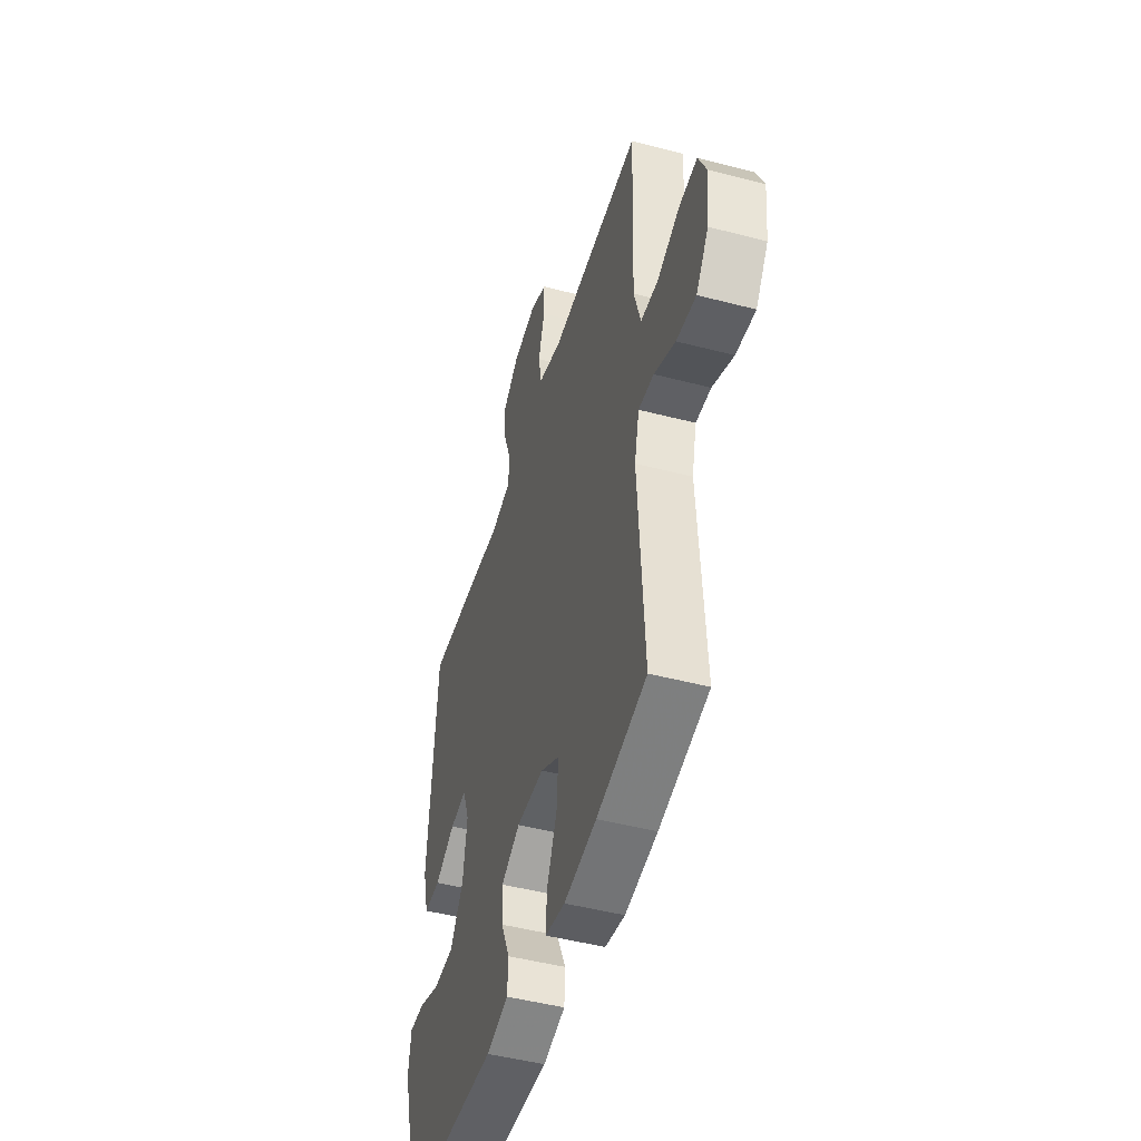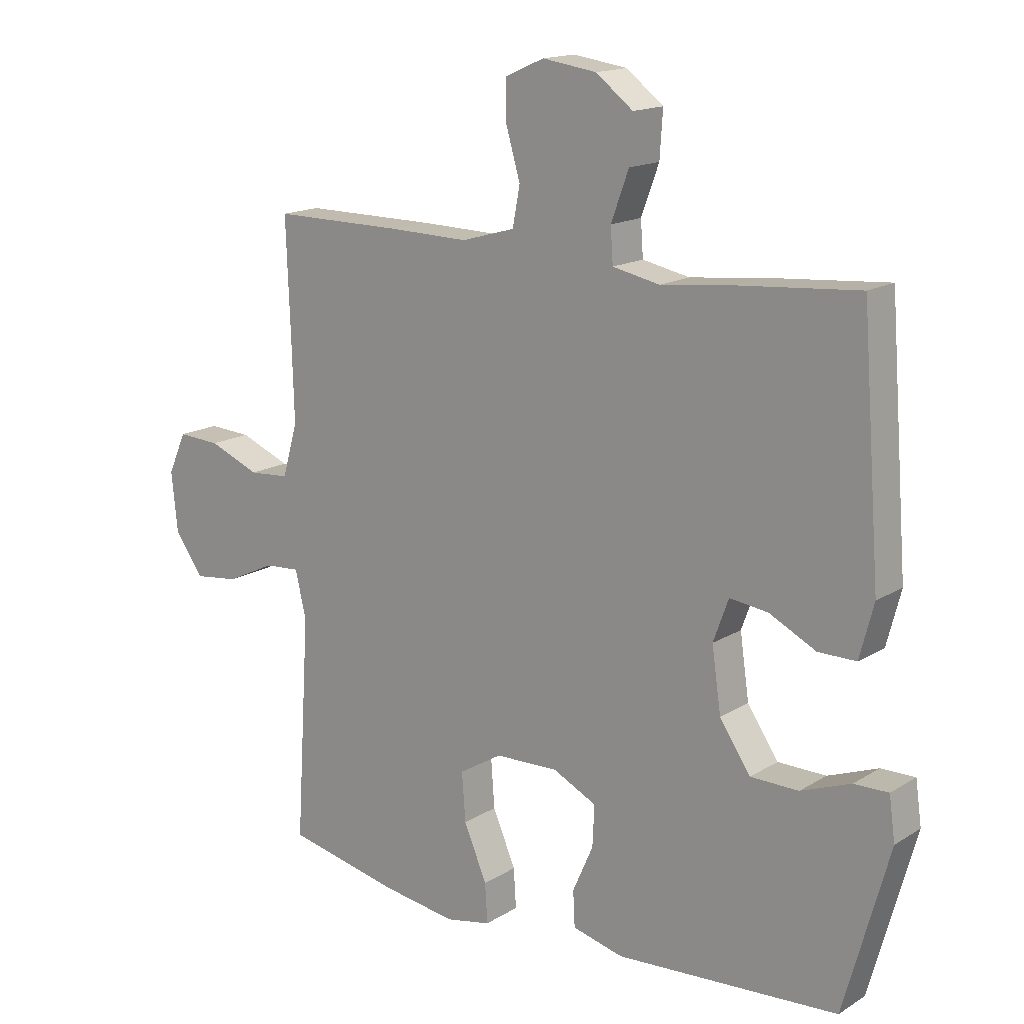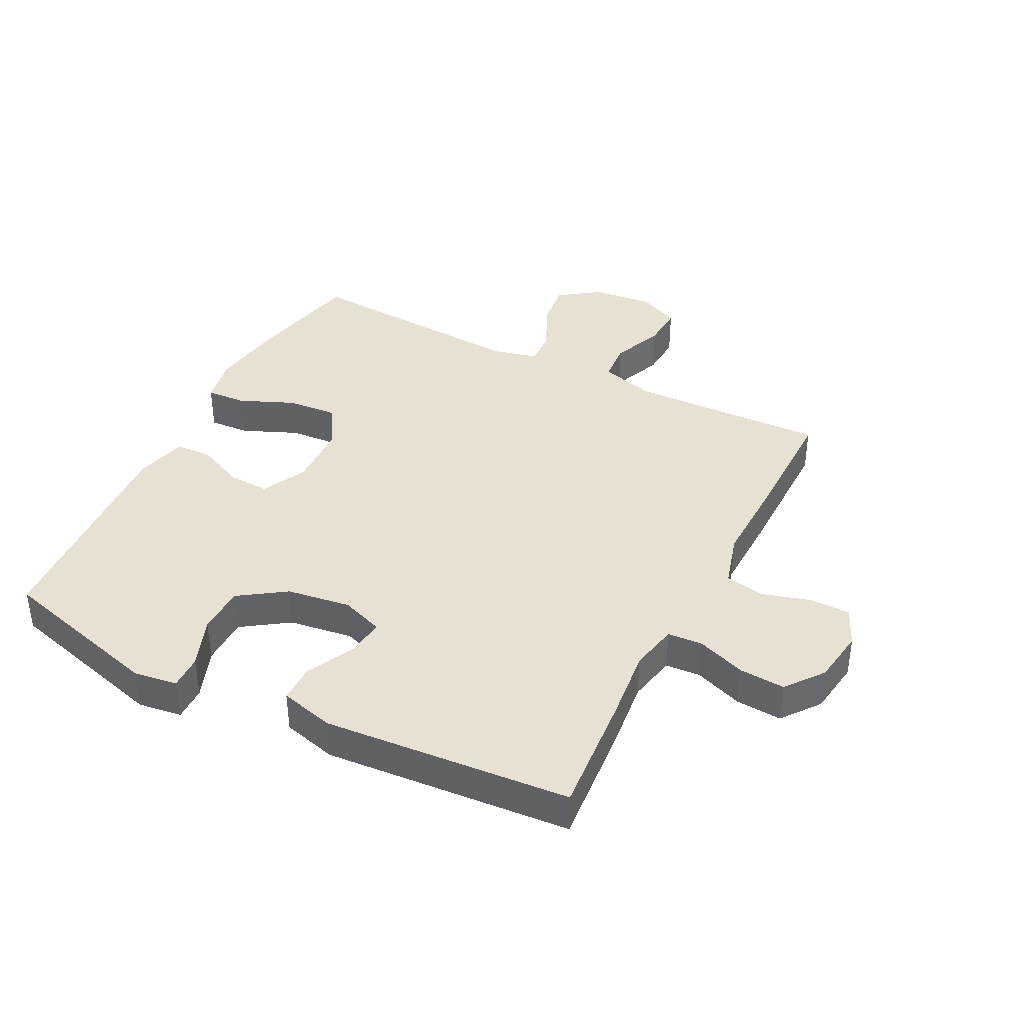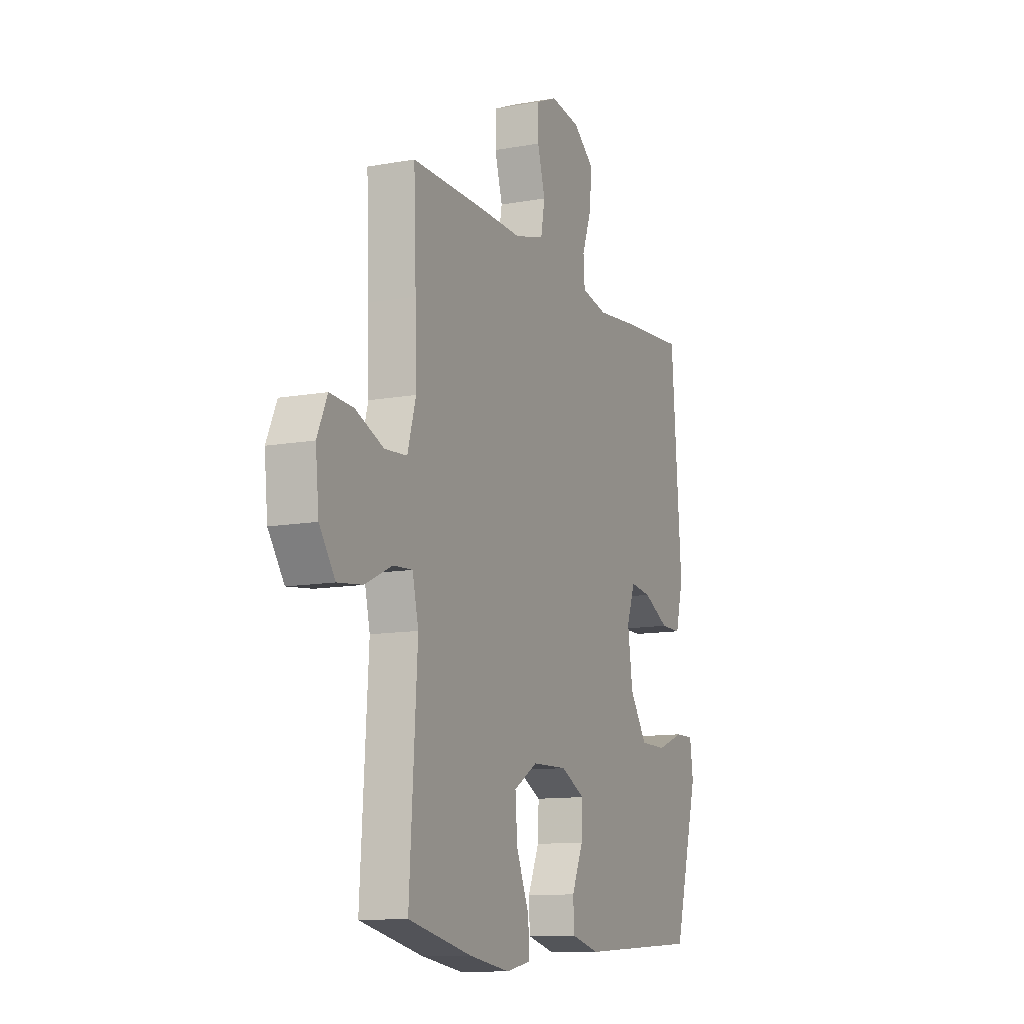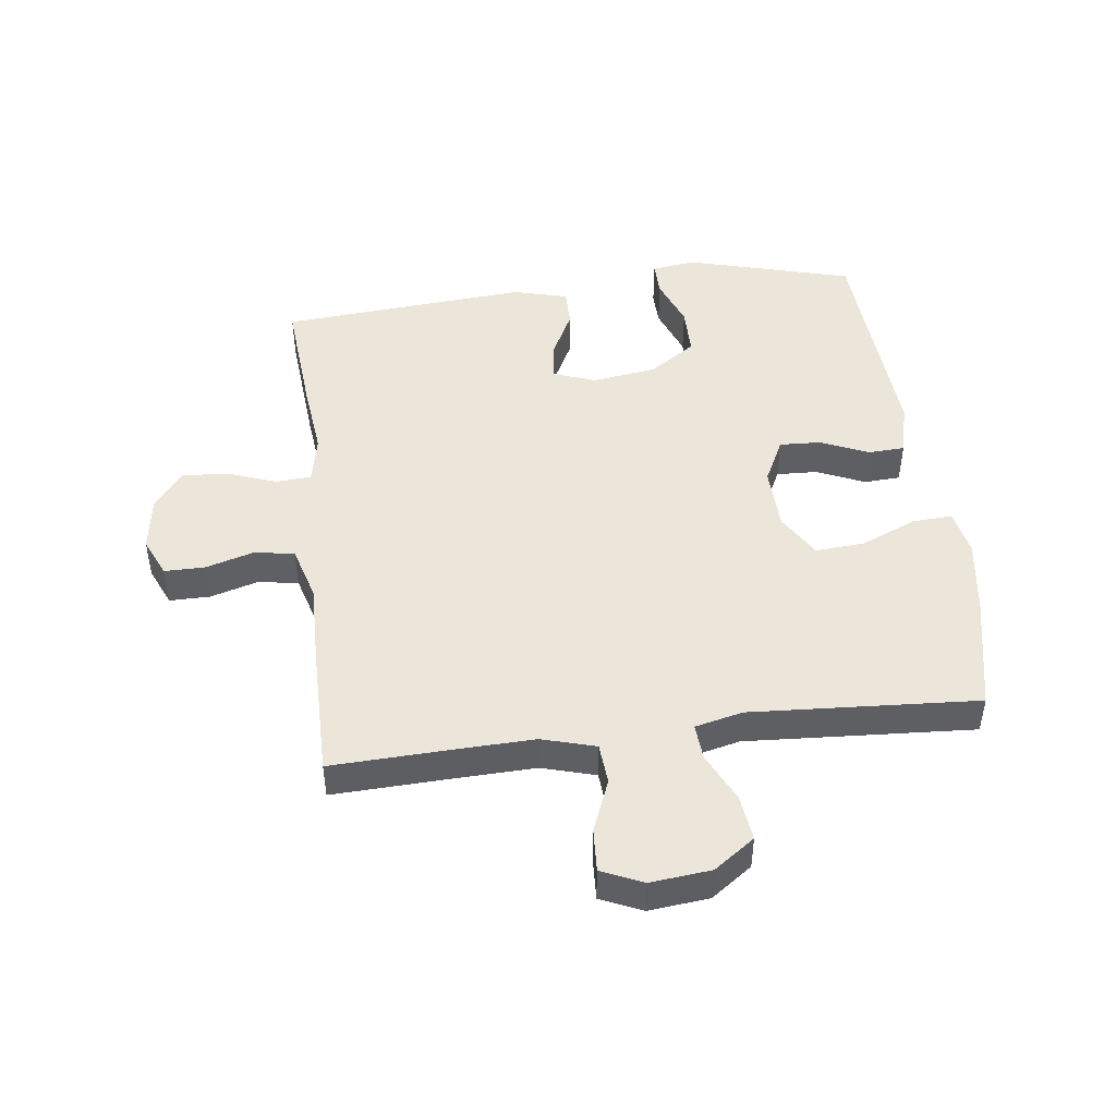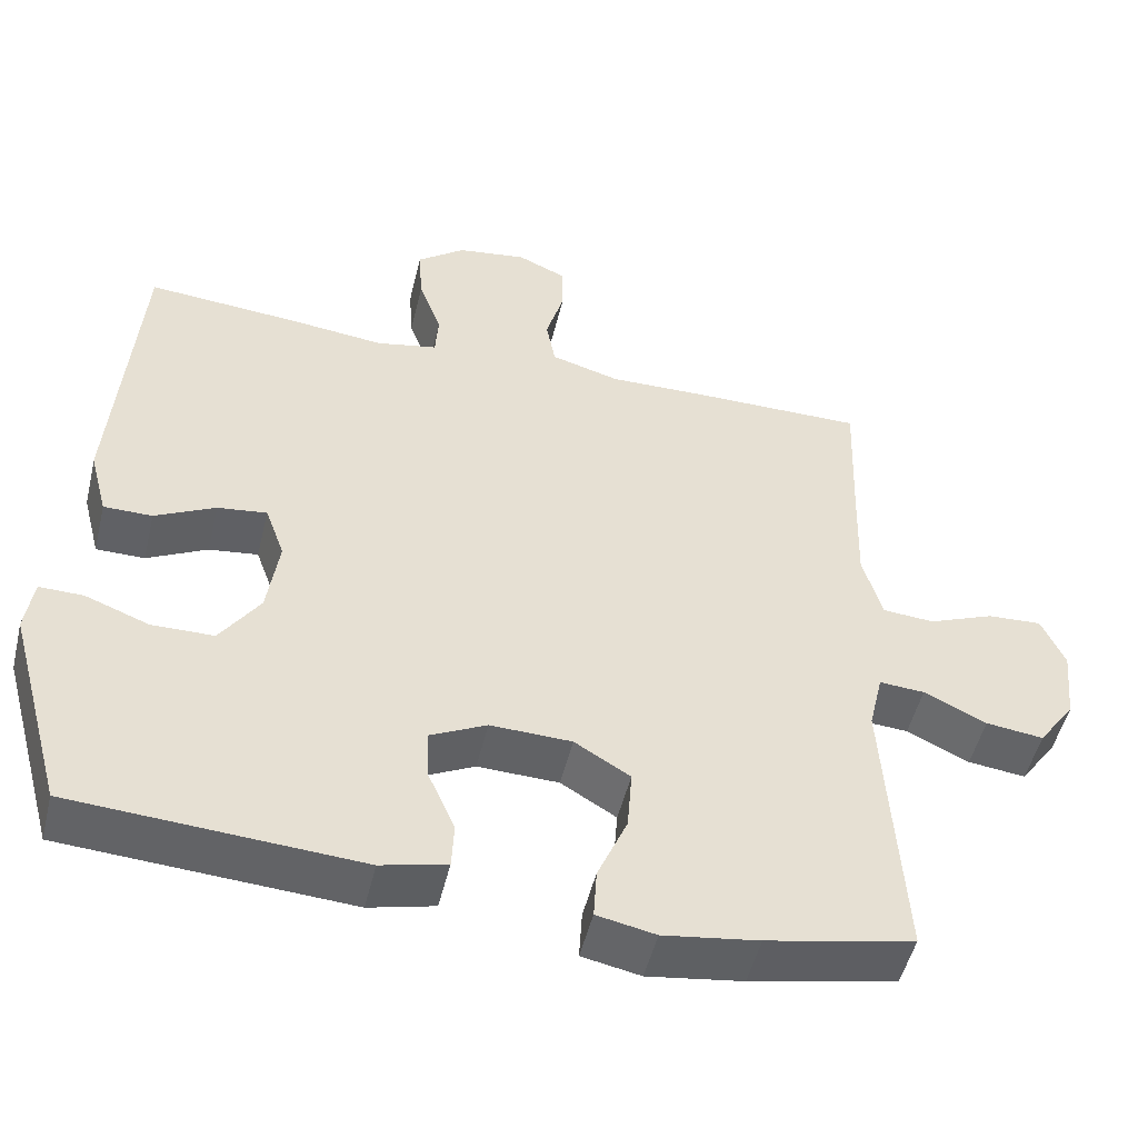
<metadata>
{"format":"obj","ext":"obj","renderer":"f3d","projection":"perspective","resolution":1024,"background":"white","views":[{"elev":-47.8,"azim":73.6,"up":"+Z"},{"elev":15.7,"azim":-141.7,"up":"+Z"},{"elev":39.4,"azim":-63.0,"up":"+Y"},{"elev":-11.7,"azim":113.6,"up":"+Z"},{"elev":47.0,"azim":82.8,"up":"+Y"},{"elev":-50.4,"azim":-13.5,"up":"+Z"}]}
</metadata>
<code>
v 0.5 0.07 0.5
v 0.493 0.07 0.312
v 0.489 0.07 0.179
v 0.514 0.07 0.092
v 0.58 0.07 0.087
v 0.664 0.07 0.121
v 0.734 0.07 0.125
v 0.764 0.07 0.058
v 0.754 0.07 -0.04
v 0.707 0.07 -0.106
v 0.633 0.07 -0.097
v 0.553 0.07 -0.059
v 0.495 0.07 -0.055
v 0.477 0.07 -0.132
v 0.5 0.07 -0.5
v 0.312 0.07 -0.54
v 0.19 0.07 -0.558
v 0.115 0.07 -0.543
v 0.119 0.07 -0.478
v 0.157 0.07 -0.389
v 0.163 0.07 -0.309
v 0.092 0.07 -0.266
v -0.012 0.07 -0.263
v -0.084 0.07 -0.299
v -0.081 0.07 -0.366
v -0.047 0.07 -0.443
v -0.05 0.07 -0.502
v -0.134 0.07 -0.523
v -0.5 0.07 -0.5
v -0.574 0.07 -0.231
v -0.564 0.07 -0.16
v -0.508 0.07 -0.161
v -0.426 0.07 -0.192
v -0.347 0.07 -0.191
v -0.296 0.07 -0.116
v -0.281 0.07 -0.012
v -0.306 0.07 0.057
v -0.369 0.07 0.049
v -0.446 0.07 0.01
v -0.508 0.07 0.01
v -0.531 0.07 0.098
v -0.5 0.07 0.5
v -0.303 0.07 0.484
v -0.184 0.07 0.471
v -0.106 0.07 0.487
v -0.102 0.07 0.544
v -0.131 0.07 0.623
v -0.136 0.07 0.698
v -0.075 0.07 0.745
v 0.014 0.07 0.758
v 0.077 0.07 0.73
v 0.077 0.07 0.664
v 0.054 0.07 0.585
v 0.066 0.07 0.521
v 0.154 0.07 0.496
v 0.283 0.07 0.499
v 0.5 0 0.5
v 0.493 0 0.312
v 0.489 0 0.179
v 0.514 0 0.092
v 0.58 0 0.087
v 0.664 0 0.121
v 0.734 0 0.125
v 0.764 0 0.058
v 0.754 0 -0.04
v 0.707 0 -0.106
v 0.633 0 -0.097
v 0.553 0 -0.059
v 0.495 0 -0.055
v 0.477 0 -0.132
v 0.5 0 -0.5
v 0.312 0 -0.54
v 0.19 0 -0.558
v 0.115 0 -0.543
v 0.119 0 -0.478
v 0.157 0 -0.389
v 0.163 0 -0.309
v 0.092 0 -0.266
v -0.012 0 -0.263
v -0.084 0 -0.299
v -0.081 0 -0.366
v -0.047 0 -0.443
v -0.05 0 -0.502
v -0.134 0 -0.523
v -0.5 0 -0.5
v -0.574 0 -0.231
v -0.564 0 -0.16
v -0.508 0 -0.161
v -0.426 0 -0.192
v -0.347 0 -0.191
v -0.296 0 -0.116
v -0.281 0 -0.012
v -0.306 0 0.057
v -0.369 0 0.049
v -0.446 0 0.01
v -0.508 0 0.01
v -0.531 0 0.098
v -0.5 0 0.5
v -0.303 0 0.484
v -0.184 0 0.471
v -0.106 0 0.487
v -0.102 0 0.544
v -0.131 0 0.623
v -0.136 0 0.698
v -0.075 0 0.745
v 0.014 0 0.758
v 0.077 0 0.73
v 0.077 0 0.664
v 0.054 0 0.585
v 0.066 0 0.521
v 0.154 0 0.496
v 0.283 0 0.499
f 55 56 1 2
f 54 55 2 3
f 51 52 53
f 50 51 53
f 49 50 53
f 48 49 53
f 47 48 53
f 46 47 53
f 45 46 53 54
f 54 3 4
f 45 54 4
f 44 45 4
f 42 43 44
f 41 42 44
f 40 41 44
f 39 40 44
f 38 39 44
f 37 38 44
f 36 37 44 4
f 31 32 33
f 30 31 33
f 29 30 33
f 28 29 33
f 27 28 33
f 26 27 33
f 25 26 33
f 24 25 33 34
f 23 24 34 35
f 18 19 20
f 17 18 20
f 16 17 20
f 15 16 20
f 14 15 20
f 13 14 20 21
f 10 11 12
f 9 10 12
f 8 9 12
f 7 8 12
f 6 7 12
f 5 6 12
f 5 12 13
f 4 5 13
f 36 4 13
f 35 36 13
f 23 35 13
f 22 23 13
f 13 21 22
f 58 57 112 111
f 59 58 111 110
f 109 108 107
f 109 107 106
f 109 106 105
f 109 105 104
f 109 104 103
f 109 103 102
f 110 109 102 101
f 60 59 110
f 60 110 101
f 60 101 100
f 100 99 98
f 100 98 97
f 100 97 96
f 100 96 95
f 100 95 94
f 100 94 93
f 60 100 93 92
f 89 88 87
f 89 87 86
f 89 86 85
f 89 85 84
f 89 84 83
f 89 83 82
f 89 82 81
f 90 89 81 80
f 91 90 80 79
f 76 75 74
f 76 74 73
f 76 73 72
f 76 72 71
f 76 71 70
f 77 76 70 69
f 68 67 66
f 68 66 65
f 68 65 64
f 68 64 63
f 68 63 62
f 68 62 61
f 69 68 61
f 69 61 60
f 69 60 92
f 69 92 91
f 69 91 79
f 69 79 78
f 78 77 69
f 1 57 58 2
f 2 58 59 3
f 3 59 60 4
f 4 60 61 5
f 5 61 62 6
f 6 62 63 7
f 7 63 64 8
f 8 64 65 9
f 9 65 66 10
f 10 66 67 11
f 11 67 68 12
f 12 68 69 13
f 13 69 70 14
f 14 70 71 15
f 15 71 72 16
f 16 72 73 17
f 17 73 74 18
f 18 74 75 19
f 19 75 76 20
f 20 76 77 21
f 21 77 78 22
f 22 78 79 23
f 23 79 80 24
f 24 80 81 25
f 25 81 82 26
f 26 82 83 27
f 27 83 84 28
f 28 84 85 29
f 29 85 86 30
f 30 86 87 31
f 31 87 88 32
f 32 88 89 33
f 33 89 90 34
f 34 90 91 35
f 35 91 92 36
f 36 92 93 37
f 37 93 94 38
f 38 94 95 39
f 39 95 96 40
f 40 96 97 41
f 41 97 98 42
f 42 98 99 43
f 43 99 100 44
f 44 100 101 45
f 45 101 102 46
f 46 102 103 47
f 47 103 104 48
f 48 104 105 49
f 49 105 106 50
f 50 106 107 51
f 51 107 108 52
f 52 108 109 53
f 53 109 110 54
f 54 110 111 55
f 55 111 112 56
f 56 112 57 1

</code>
